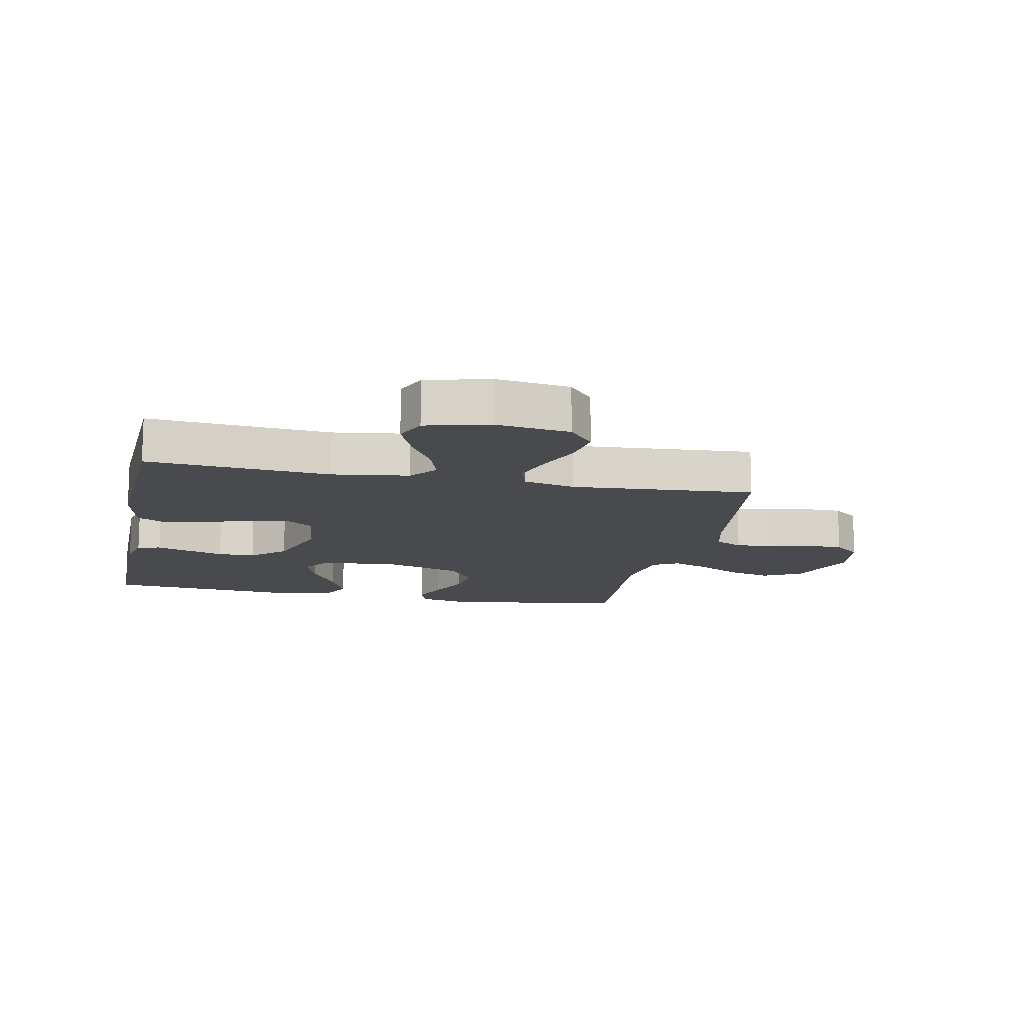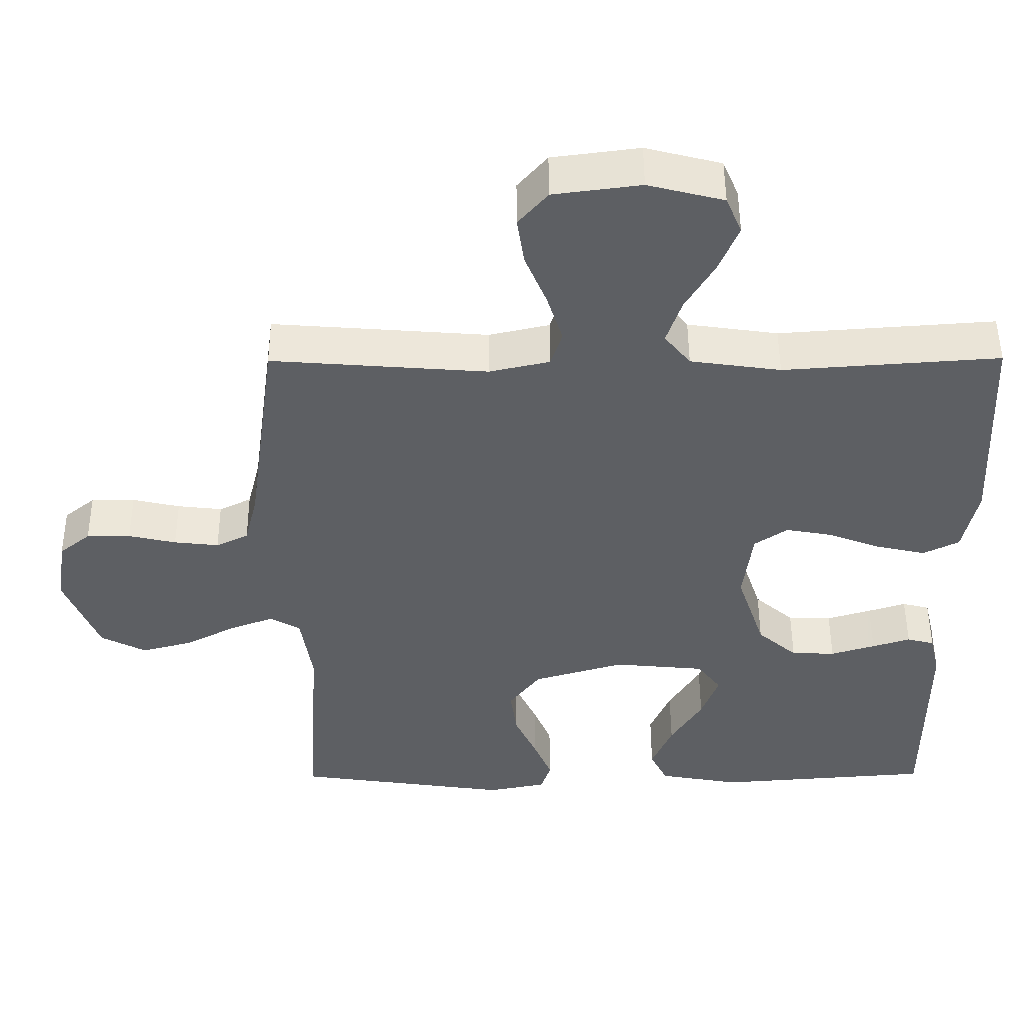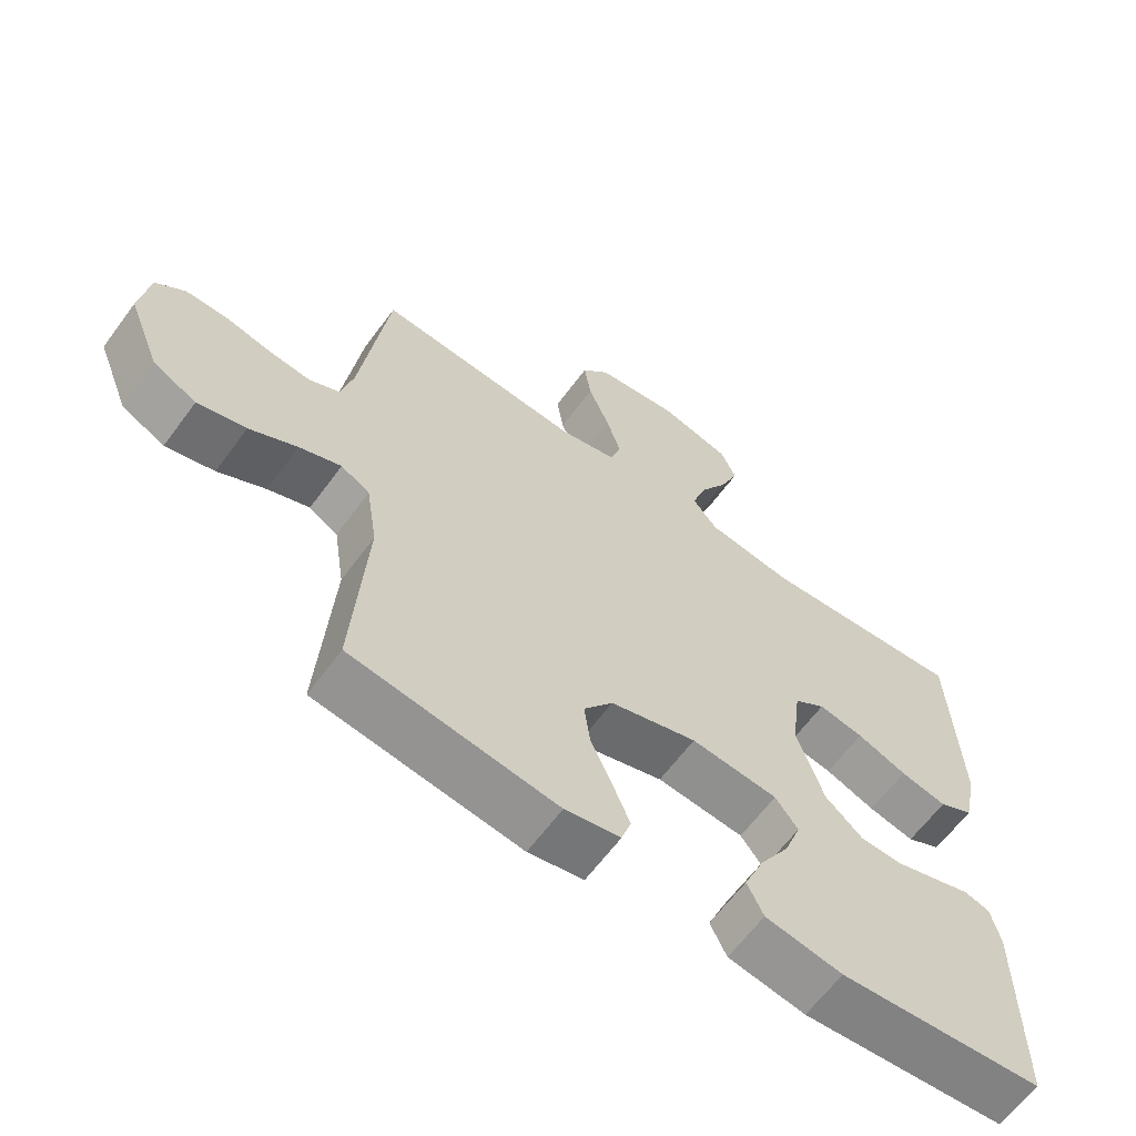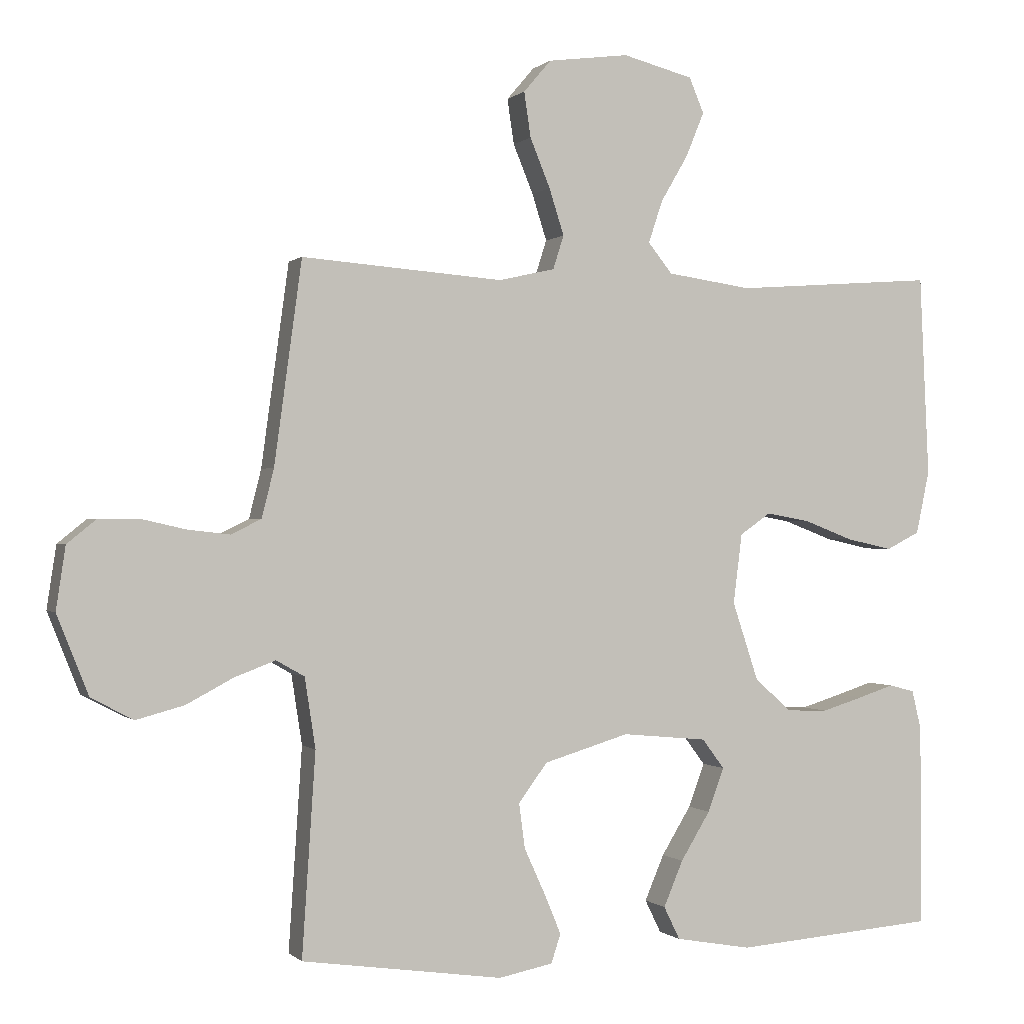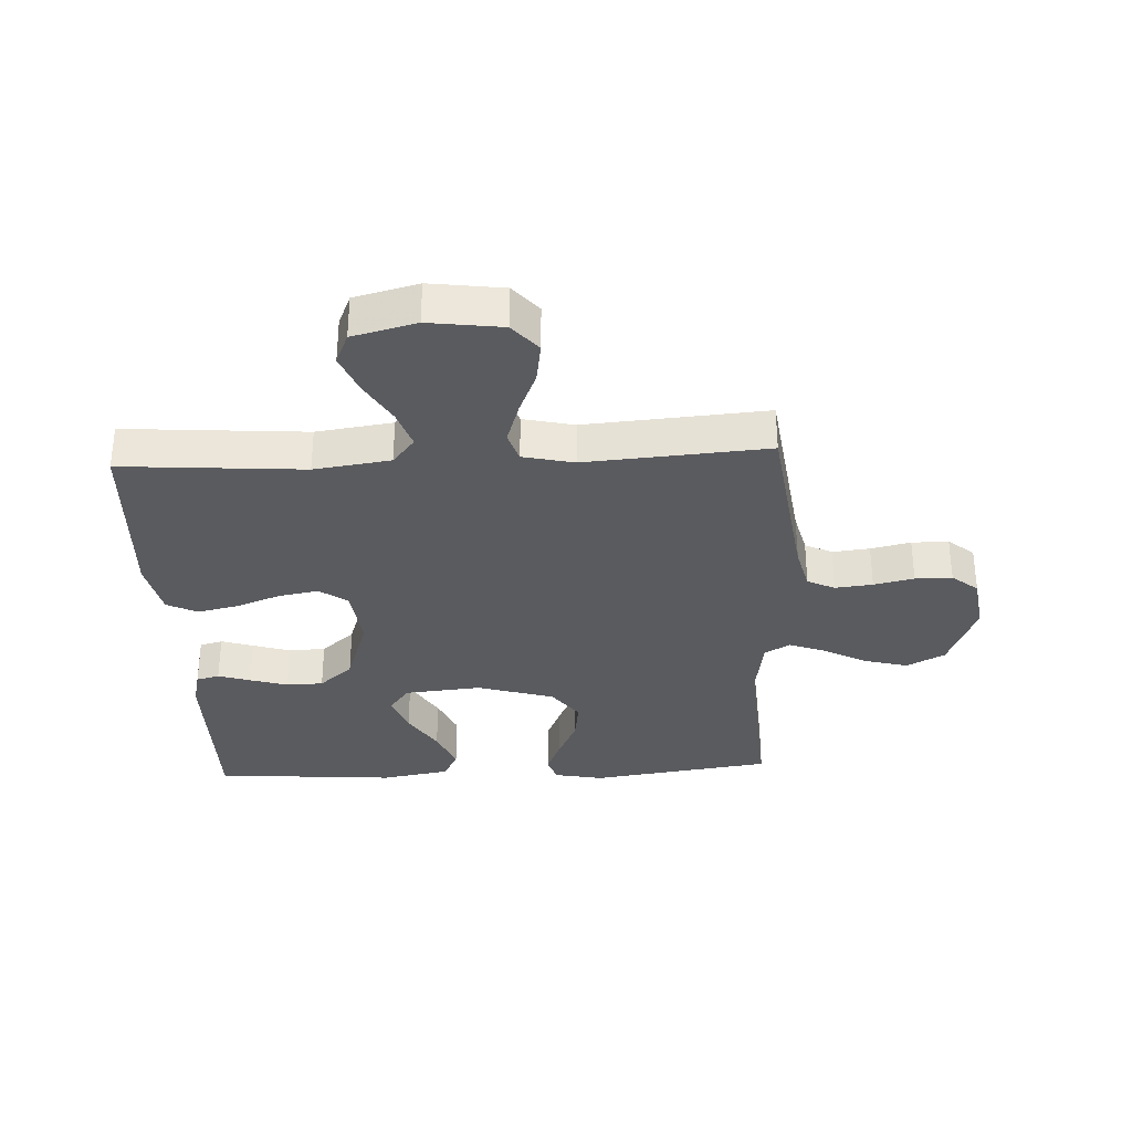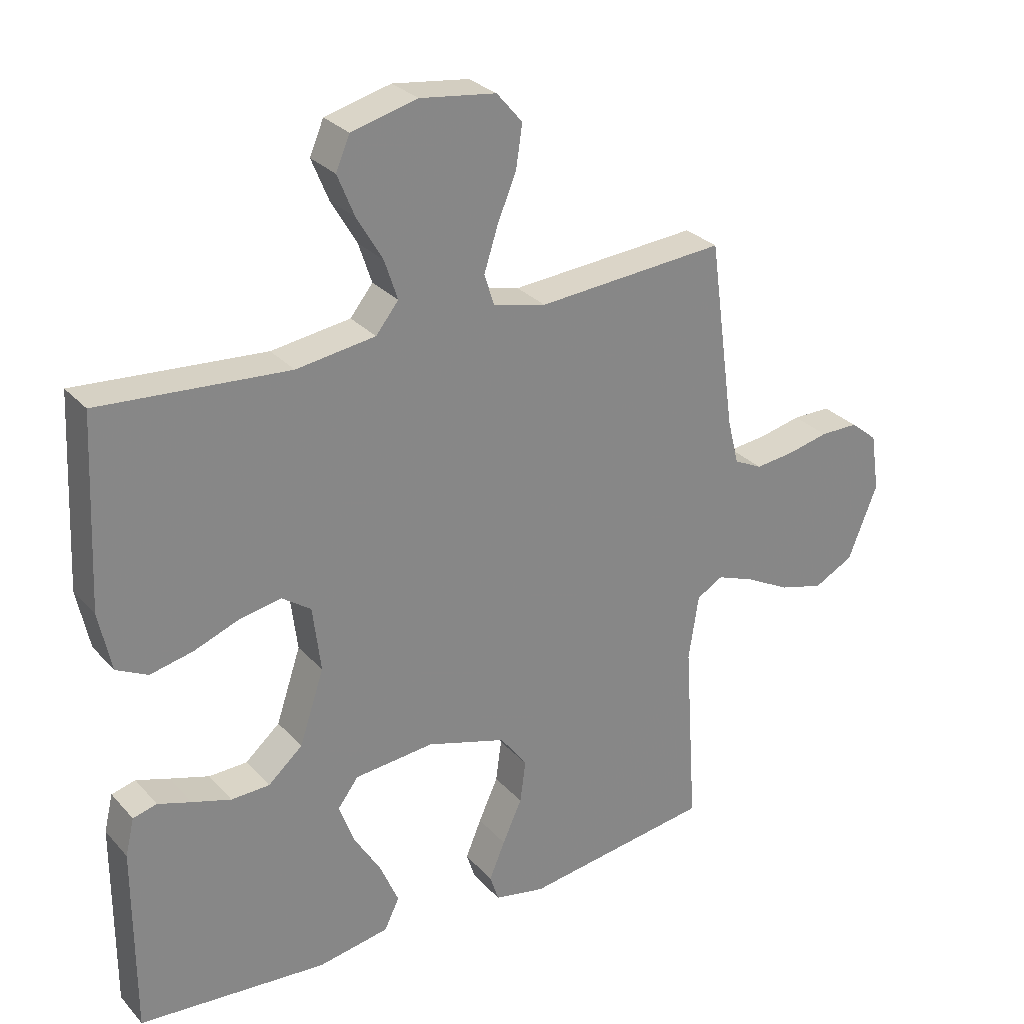
<metadata>
{"format":"obj","ext":"obj","renderer":"f3d","projection":"perspective","resolution":1024,"background":"white","views":[{"elev":-13.4,"azim":-11.7,"up":"+Y"},{"elev":49.8,"azim":179.7,"up":"+Z"},{"elev":-63.0,"azim":143.7,"up":"+Z"},{"elev":-0.1,"azim":159.3,"up":"+Z"},{"elev":-32.8,"azim":2.7,"up":"+Y"},{"elev":28.4,"azim":-32.9,"up":"+Z"}]}
</metadata>
<code>
v 0.5 0.07 0.5
v 0.541 0.07 0.2
v 0.559 0.07 0.128
v 0.604 0.07 0.106
v 0.666 0.07 0.113
v 0.732 0.07 0.128
v 0.793 0.07 0.128
v 0.836 0.07 0.093
v 0.85 0.07 0
v 0.803 0.07 -0.118
v 0.74 0.07 -0.151
v 0.669 0.07 -0.132
v 0.599 0.07 -0.095
v 0.538 0.07 -0.072
v 0.496 0.07 -0.096
v 0.48 0.07 -0.2
v 0.5 0.07 -0.5
v 0.2 0.07 -0.543
v 0.119 0.07 -0.527
v 0.105 0.07 -0.484
v 0.13 0.07 -0.424
v 0.161 0.07 -0.356
v 0.17 0.07 -0.289
v 0.127 0.07 -0.231
v 0 0.07 -0.193
v -0.127 0.07 -0.205
v -0.16 0.07 -0.249
v -0.136 0.07 -0.314
v -0.092 0.07 -0.386
v -0.063 0.07 -0.454
v -0.087 0.07 -0.503
v -0.2 0.07 -0.523
v -0.5 0.07 -0.5
v -0.5 0.07 -0.2
v -0.486 0.07 -0.141
v -0.448 0.07 -0.131
v -0.395 0.07 -0.148
v -0.333 0.07 -0.167
v -0.272 0.07 -0.165
v -0.217 0.07 -0.117
v -0.178 0.07 0
v -0.191 0.07 0.104
v -0.237 0.07 0.136
v -0.303 0.07 0.124
v -0.376 0.07 0.096
v -0.444 0.07 0.081
v -0.494 0.07 0.106
v -0.514 0.07 0.2
v -0.5 0.07 0.5
v -0.2 0.07 0.478
v -0.074 0.07 0.496
v -0.038 0.07 0.541
v -0.059 0.07 0.604
v -0.1 0.07 0.674
v -0.127 0.07 0.74
v -0.105 0.07 0.792
v 0 0.07 0.819
v 0.121 0.07 0.803
v 0.162 0.07 0.755
v 0.152 0.07 0.688
v 0.122 0.07 0.615
v 0.1 0.07 0.546
v 0.116 0.07 0.496
v 0.2 0.07 0.477
v 0.5 0 0.5
v 0.541 0 0.2
v 0.559 0 0.128
v 0.604 0 0.106
v 0.666 0 0.113
v 0.732 0 0.128
v 0.793 0 0.128
v 0.836 0 0.093
v 0.85 0 0
v 0.803 0 -0.118
v 0.74 0 -0.151
v 0.669 0 -0.132
v 0.599 0 -0.095
v 0.538 0 -0.072
v 0.496 0 -0.096
v 0.48 0 -0.2
v 0.5 0 -0.5
v 0.2 0 -0.543
v 0.119 0 -0.527
v 0.105 0 -0.484
v 0.13 0 -0.424
v 0.161 0 -0.356
v 0.17 0 -0.289
v 0.127 0 -0.231
v 0 0 -0.193
v -0.127 0 -0.205
v -0.16 0 -0.249
v -0.136 0 -0.314
v -0.092 0 -0.386
v -0.063 0 -0.454
v -0.087 0 -0.503
v -0.2 0 -0.523
v -0.5 0 -0.5
v -0.5 0 -0.2
v -0.486 0 -0.141
v -0.448 0 -0.131
v -0.395 0 -0.148
v -0.333 0 -0.167
v -0.272 0 -0.165
v -0.217 0 -0.117
v -0.178 0 0
v -0.191 0 0.104
v -0.237 0 0.136
v -0.303 0 0.124
v -0.376 0 0.096
v -0.444 0 0.081
v -0.494 0 0.106
v -0.514 0 0.2
v -0.5 0 0.5
v -0.2 0 0.478
v -0.074 0 0.496
v -0.038 0 0.541
v -0.059 0 0.604
v -0.1 0 0.674
v -0.127 0 0.74
v -0.105 0 0.792
v 0 0 0.819
v 0.121 0 0.803
v 0.162 0 0.755
v 0.152 0 0.688
v 0.122 0 0.615
v 0.1 0 0.546
v 0.116 0 0.496
v 0.2 0 0.477
f 58 59 60 61
f 58 61 62
f 57 58 62
f 56 57 62 63
f 53 54 55 56
f 52 53 56 63
f 47 48 49 50
f 47 50 51
f 44 45 46 47
f 43 44 47 51
f 42 43 51 52
f 34 35 36 37
f 34 37 38
f 33 34 38 39
f 28 29 30 31
f 27 28 31 32
f 19 20 21 22
f 17 18 19 22
f 16 17 22 23
f 15 16 23 24
f 10 11 12 13
f 10 13 14
f 9 10 14
f 8 9 14
f 5 6 7 8
f 4 5 8 14
f 3 4 14 15
f 64 1 2
f 63 64 2 3
f 41 42 52 63
f 40 41 63 3
f 27 32 33 39
f 26 27 39 40
f 25 26 40 3
f 3 15 24 25
f 125 124 123 122
f 126 125 122
f 126 122 121
f 127 126 121 120
f 120 119 118 117
f 127 120 117 116
f 114 113 112 111
f 115 114 111
f 111 110 109 108
f 115 111 108 107
f 116 115 107 106
f 101 100 99 98
f 102 101 98
f 103 102 98 97
f 95 94 93 92
f 96 95 92 91
f 86 85 84 83
f 86 83 82 81
f 87 86 81 80
f 88 87 80 79
f 77 76 75 74
f 78 77 74
f 78 74 73
f 78 73 72
f 72 71 70 69
f 78 72 69 68
f 79 78 68 67
f 66 65 128
f 67 66 128 127
f 127 116 106 105
f 67 127 105 104
f 103 97 96 91
f 104 103 91 90
f 67 104 90 89
f 89 88 79 67
f 1 65 66 2
f 2 66 67 3
f 3 67 68 4
f 4 68 69 5
f 5 69 70 6
f 6 70 71 7
f 7 71 72 8
f 8 72 73 9
f 9 73 74 10
f 10 74 75 11
f 11 75 76 12
f 12 76 77 13
f 13 77 78 14
f 14 78 79 15
f 15 79 80 16
f 16 80 81 17
f 17 81 82 18
f 18 82 83 19
f 19 83 84 20
f 20 84 85 21
f 21 85 86 22
f 22 86 87 23
f 23 87 88 24
f 24 88 89 25
f 25 89 90 26
f 26 90 91 27
f 27 91 92 28
f 28 92 93 29
f 29 93 94 30
f 30 94 95 31
f 31 95 96 32
f 32 96 97 33
f 33 97 98 34
f 34 98 99 35
f 35 99 100 36
f 36 100 101 37
f 37 101 102 38
f 38 102 103 39
f 39 103 104 40
f 40 104 105 41
f 41 105 106 42
f 42 106 107 43
f 43 107 108 44
f 44 108 109 45
f 45 109 110 46
f 46 110 111 47
f 47 111 112 48
f 48 112 113 49
f 49 113 114 50
f 50 114 115 51
f 51 115 116 52
f 52 116 117 53
f 53 117 118 54
f 54 118 119 55
f 55 119 120 56
f 56 120 121 57
f 57 121 122 58
f 58 122 123 59
f 59 123 124 60
f 60 124 125 61
f 61 125 126 62
f 62 126 127 63
f 63 127 128 64
f 64 128 65 1

</code>
